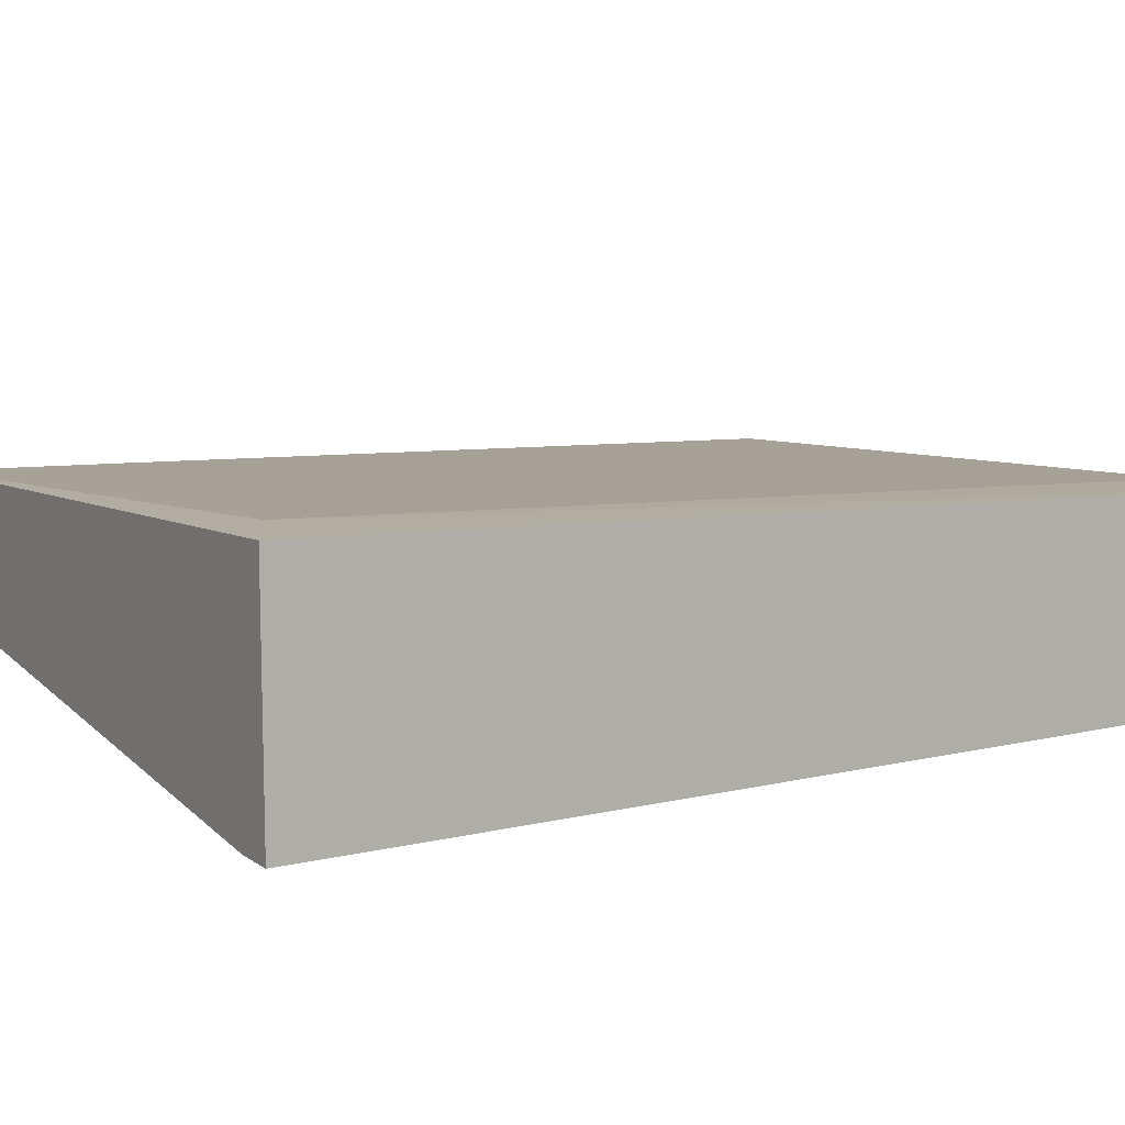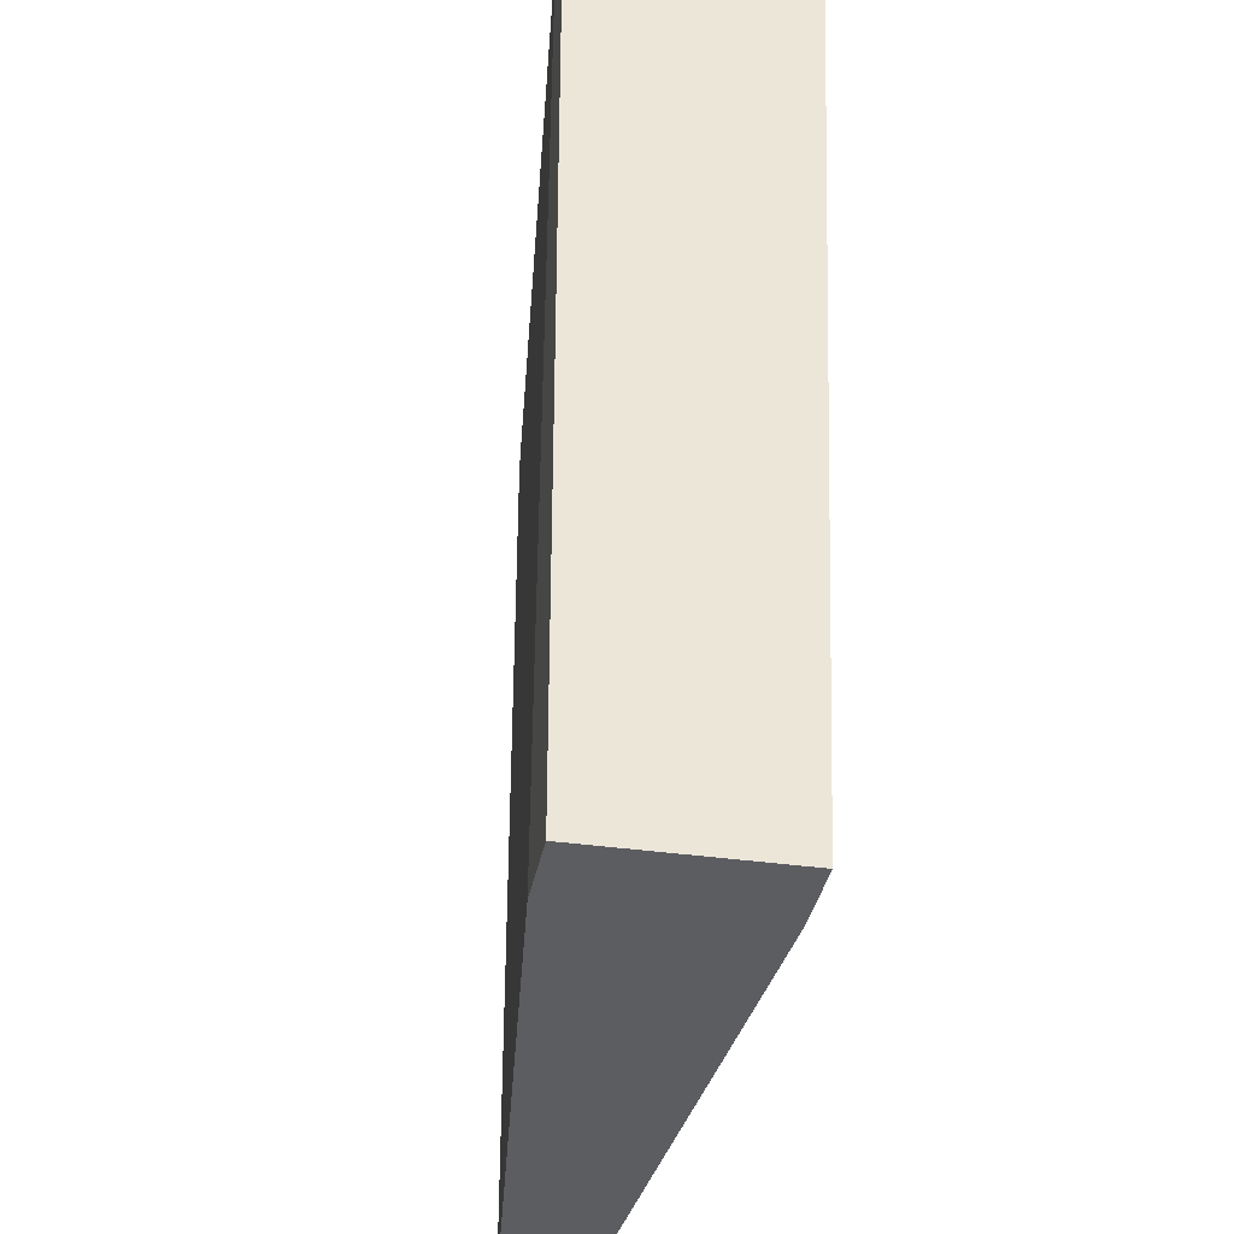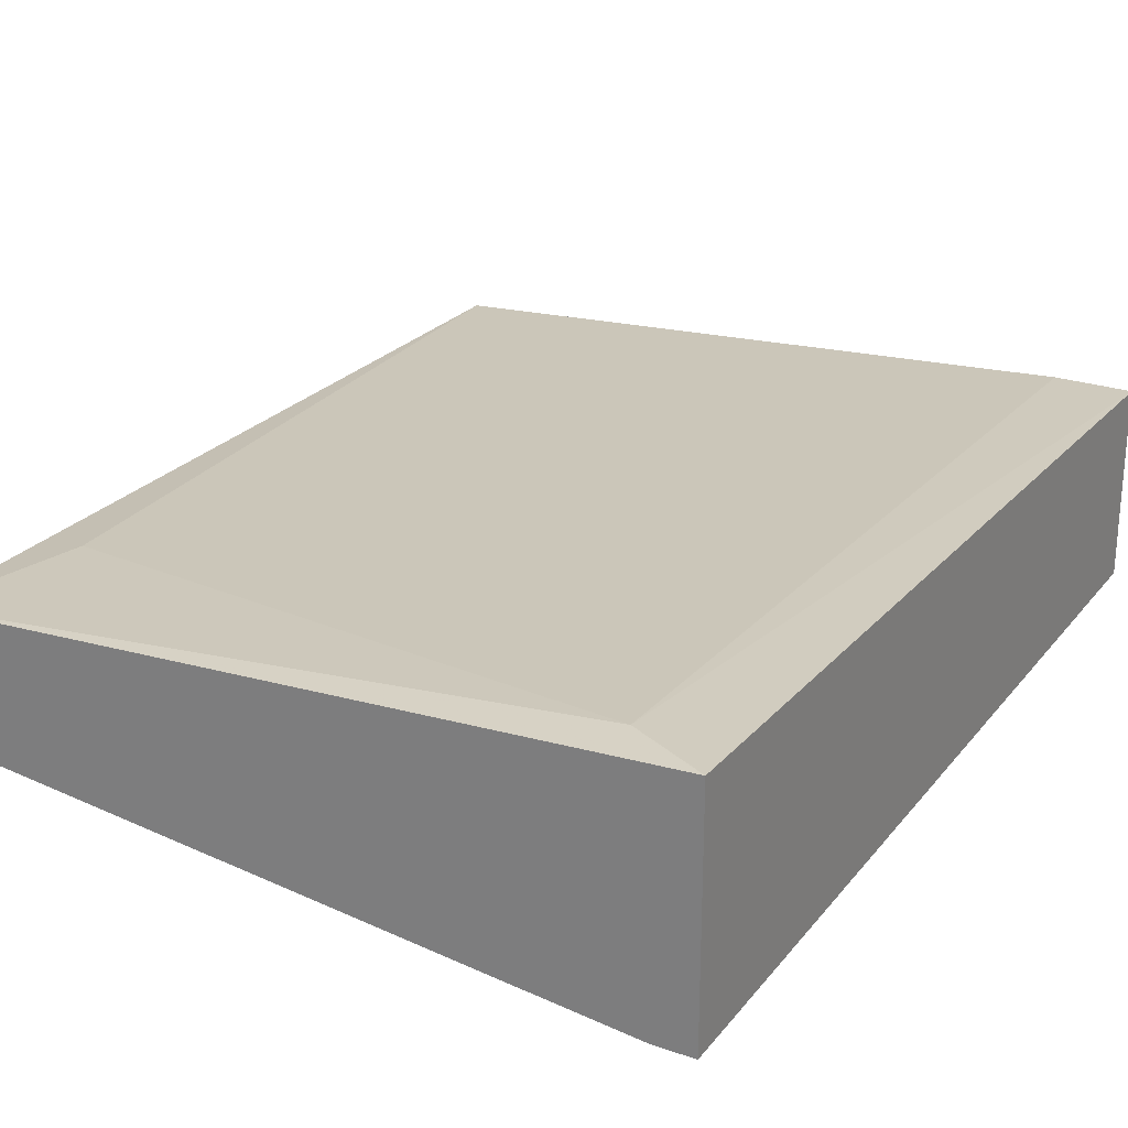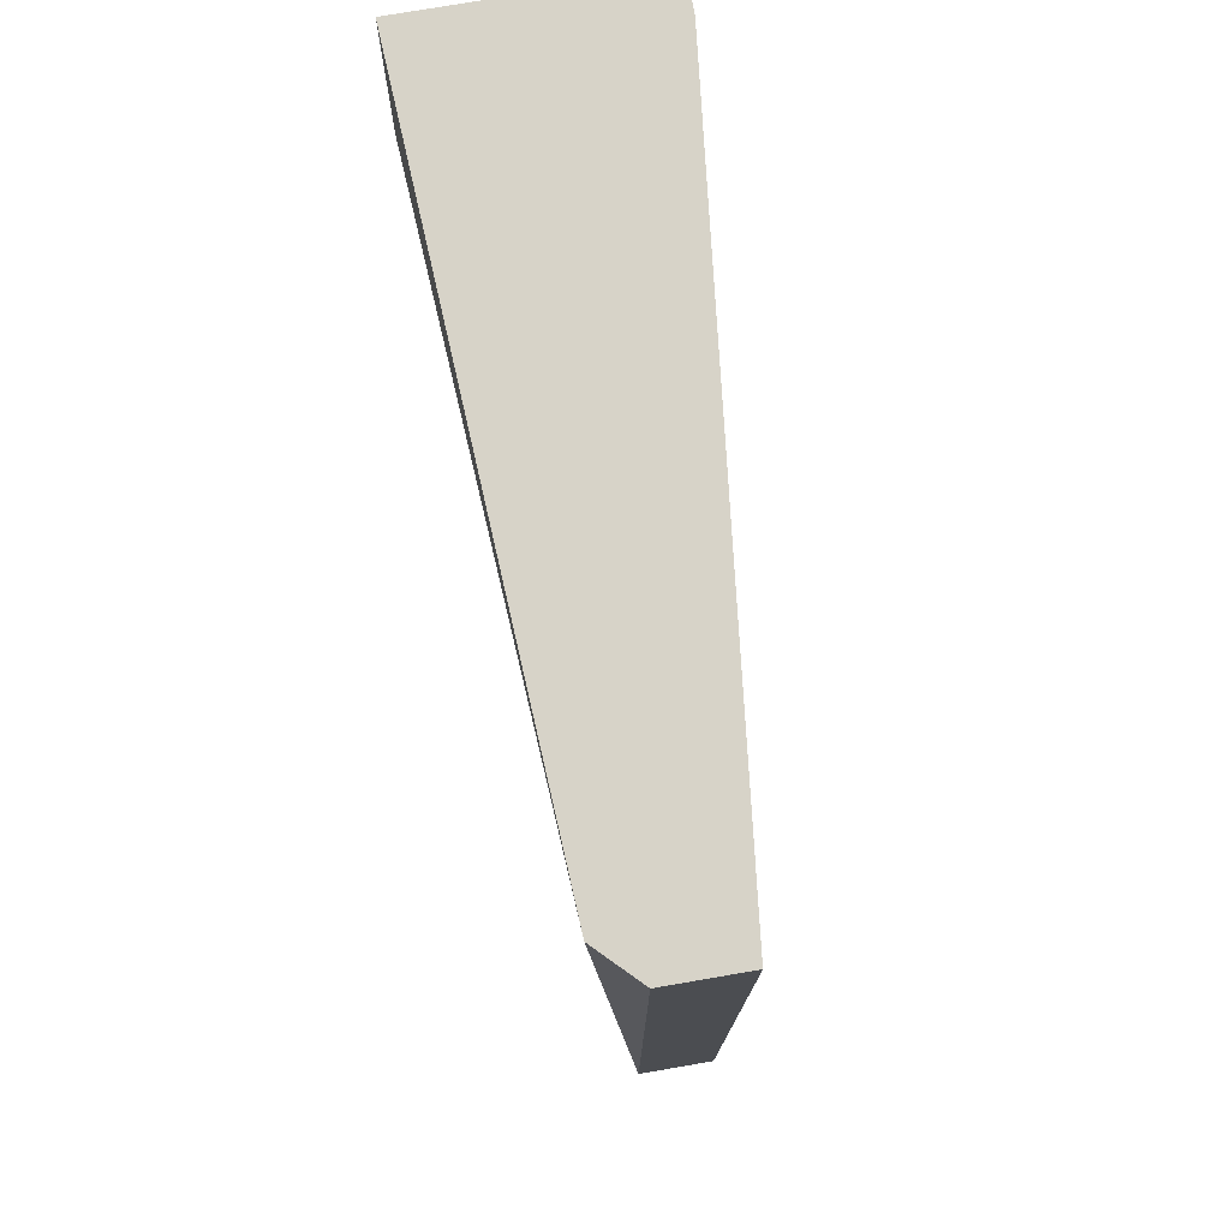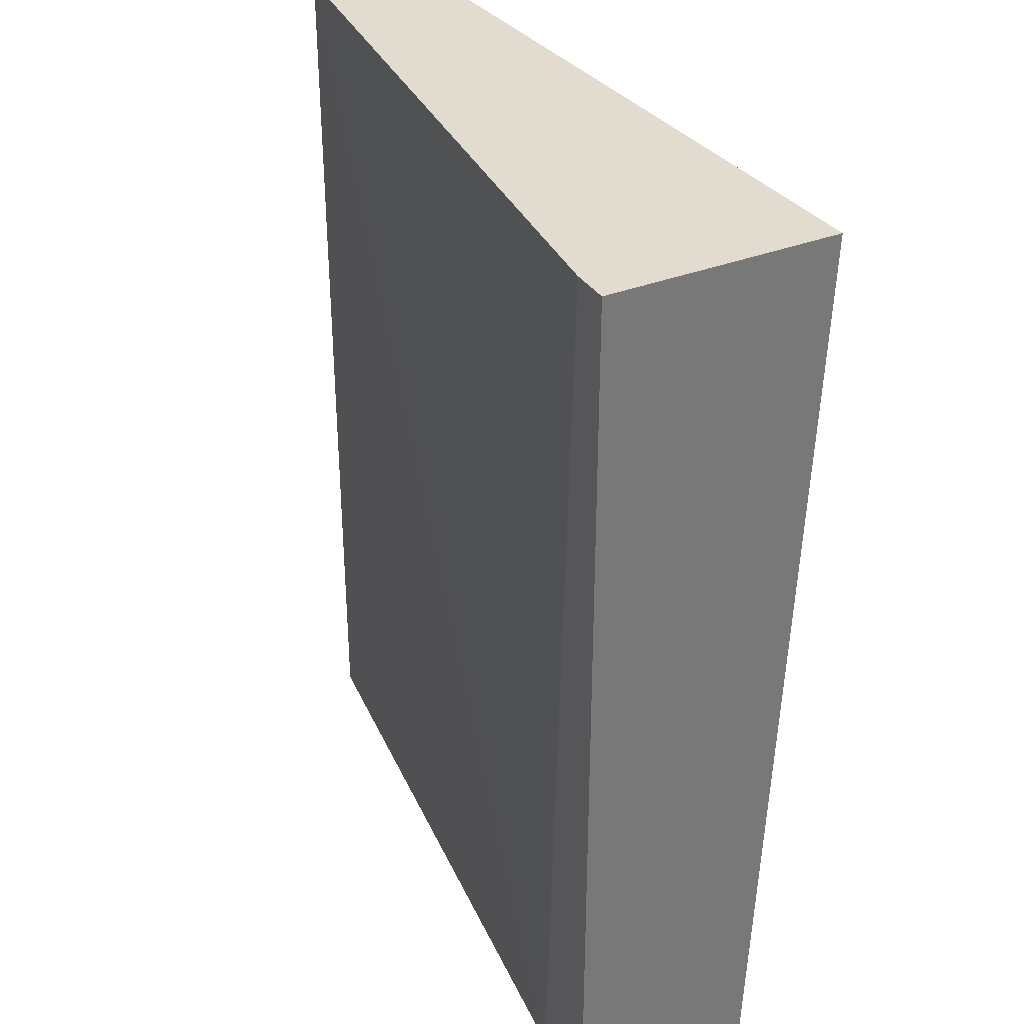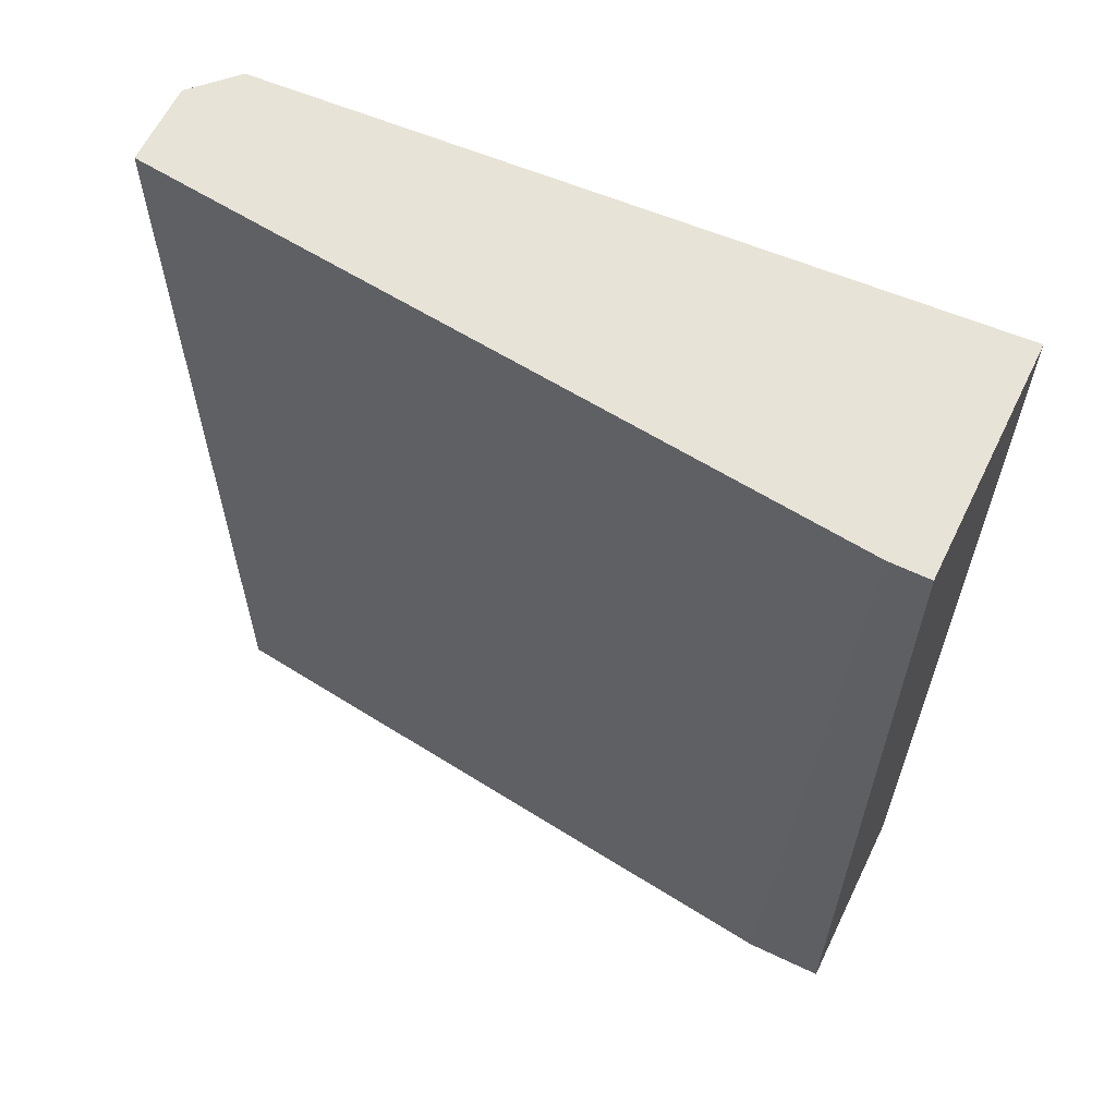
<metadata>
{"format":"obj","ext":"obj","renderer":"f3d","projection":"perspective","resolution":1024,"background":"white","views":[{"elev":10.3,"azim":-121.2,"up":"+Z"},{"elev":-36.4,"azim":-100.6,"up":"+Y"},{"elev":25.1,"azim":-150.9,"up":"+Z"},{"elev":76.7,"azim":80.3,"up":"+Y"},{"elev":34.2,"azim":-118.2,"up":"+Y"},{"elev":62.1,"azim":-154.1,"up":"+Y"}]}
</metadata>
<code>
v 0.02885 -0.03307 0.0586
v 0.02885 -0.03307 0.05592
v 0.02885 -0.000817 0.0586
v 0.02885 -0.000817 0.05592
v 0.004662 -0.000817 0.05323
v 0.006007 -0.002162 0.06129
v 0.006007 -0.03307 0.05323
v 0.006007 -0.03307 0.05995
v 0.003317 -0.03307 0.05323
v 0.003317 -0.03307 0.05995
v 0.003317 -0.000817 0.05323
v 0.003317 -0.000817 0.06129
v 0.02617 -0.006194 0.05995
v 0.02751 -0.000817 0.05995
f 8 1 13
f 9 7 10
f 7 9 11
f 9 10 11
f 10 7 2
f 14 11 12
f 11 10 12
f 11 14 4
f 2 7 4
f 2 4 1
f 10 2 1
f 14 12 6
f 12 10 6
f 7 11 5
f 11 4 5
f 4 7 5
f 4 14 3
f 1 4 3
f 14 1 3
f 10 1 8
f 6 10 8
f 6 8 13
f 1 14 13
f 14 6 13

</code>
